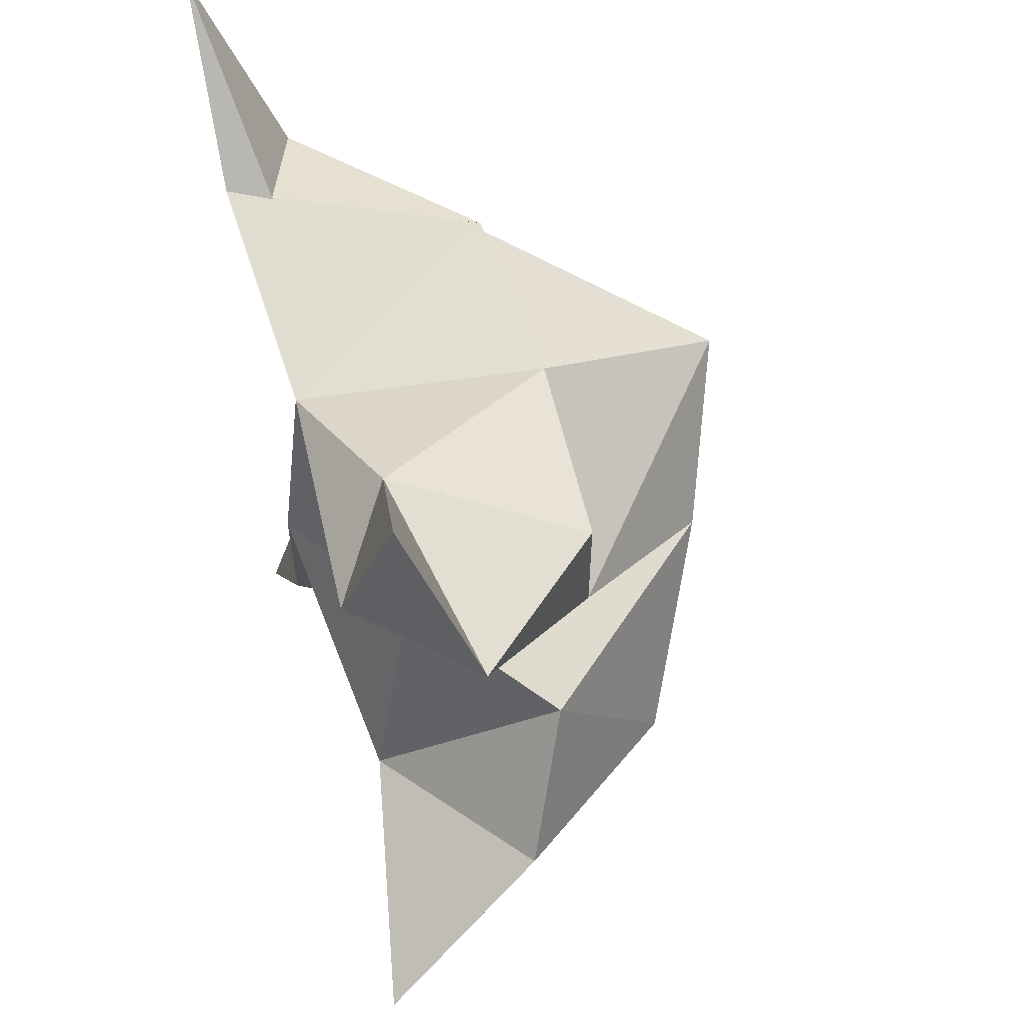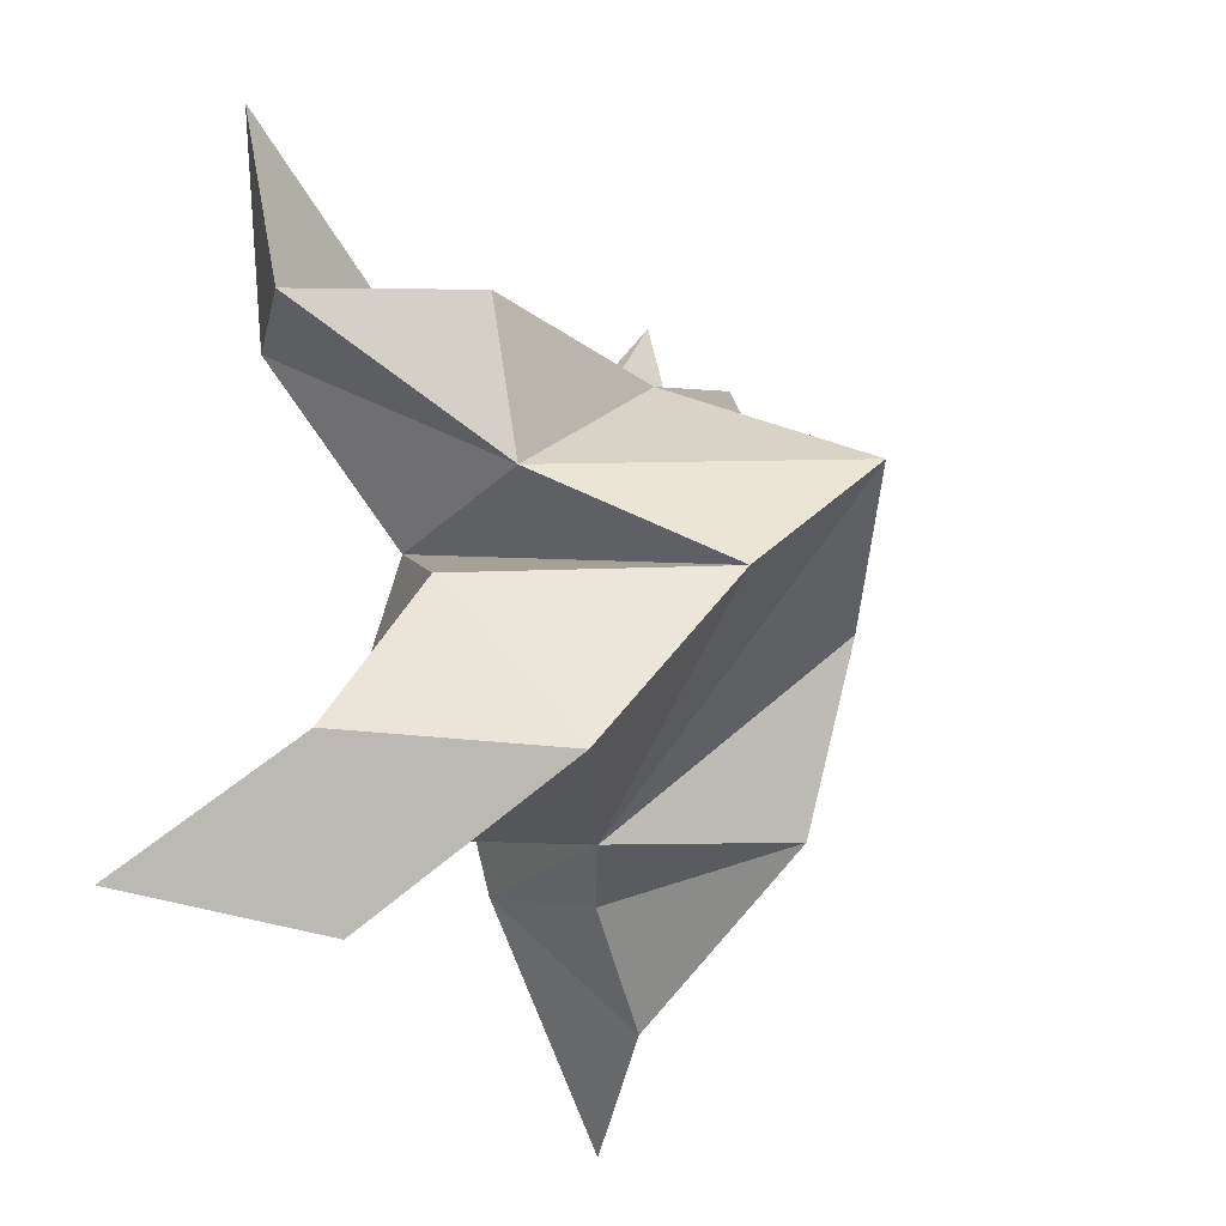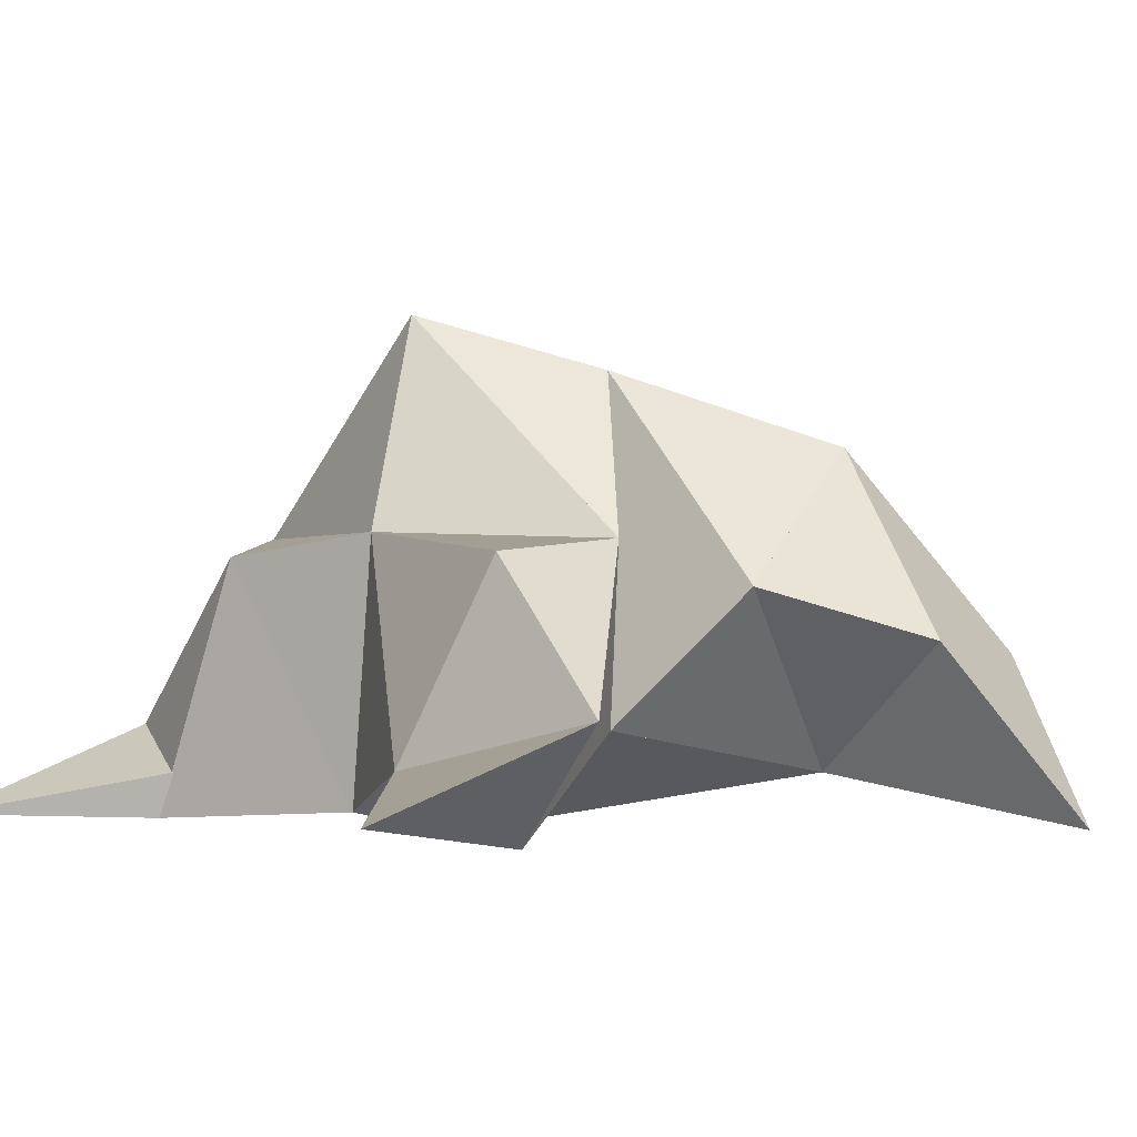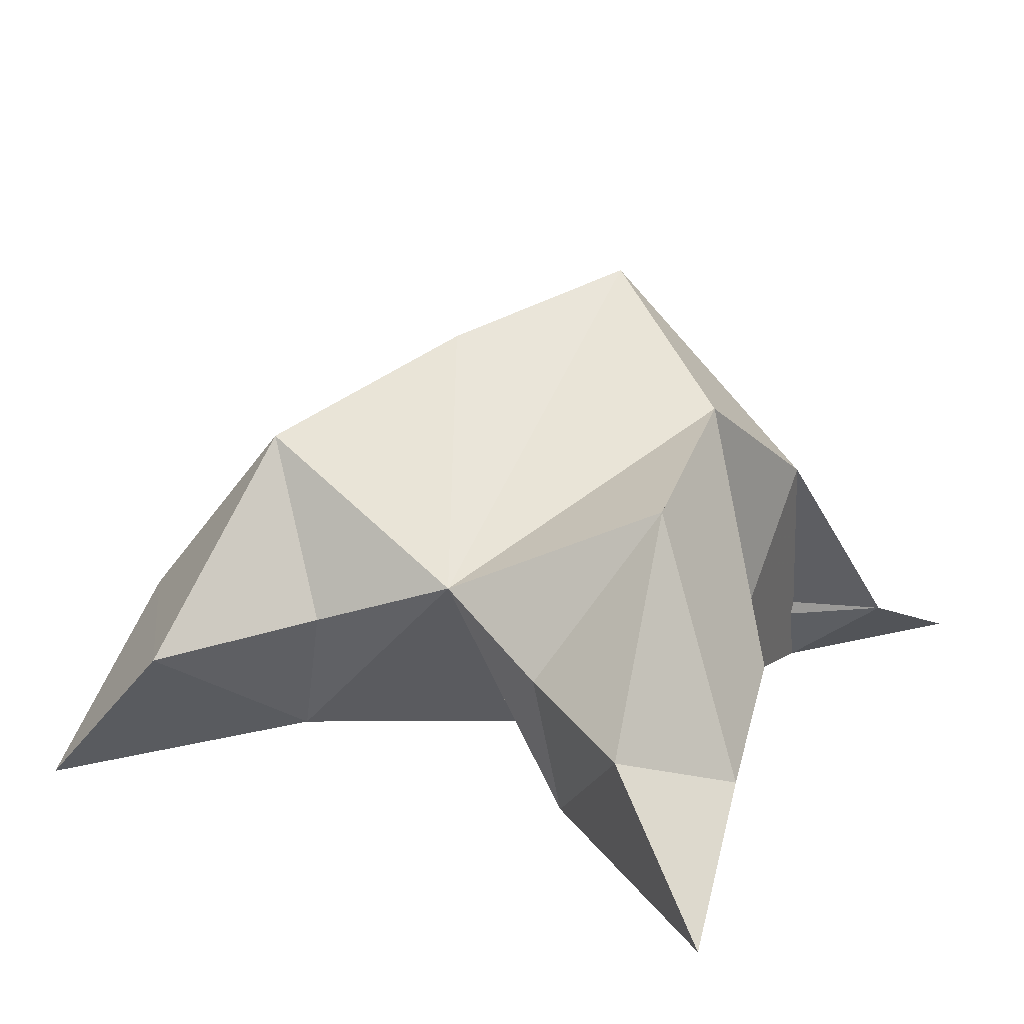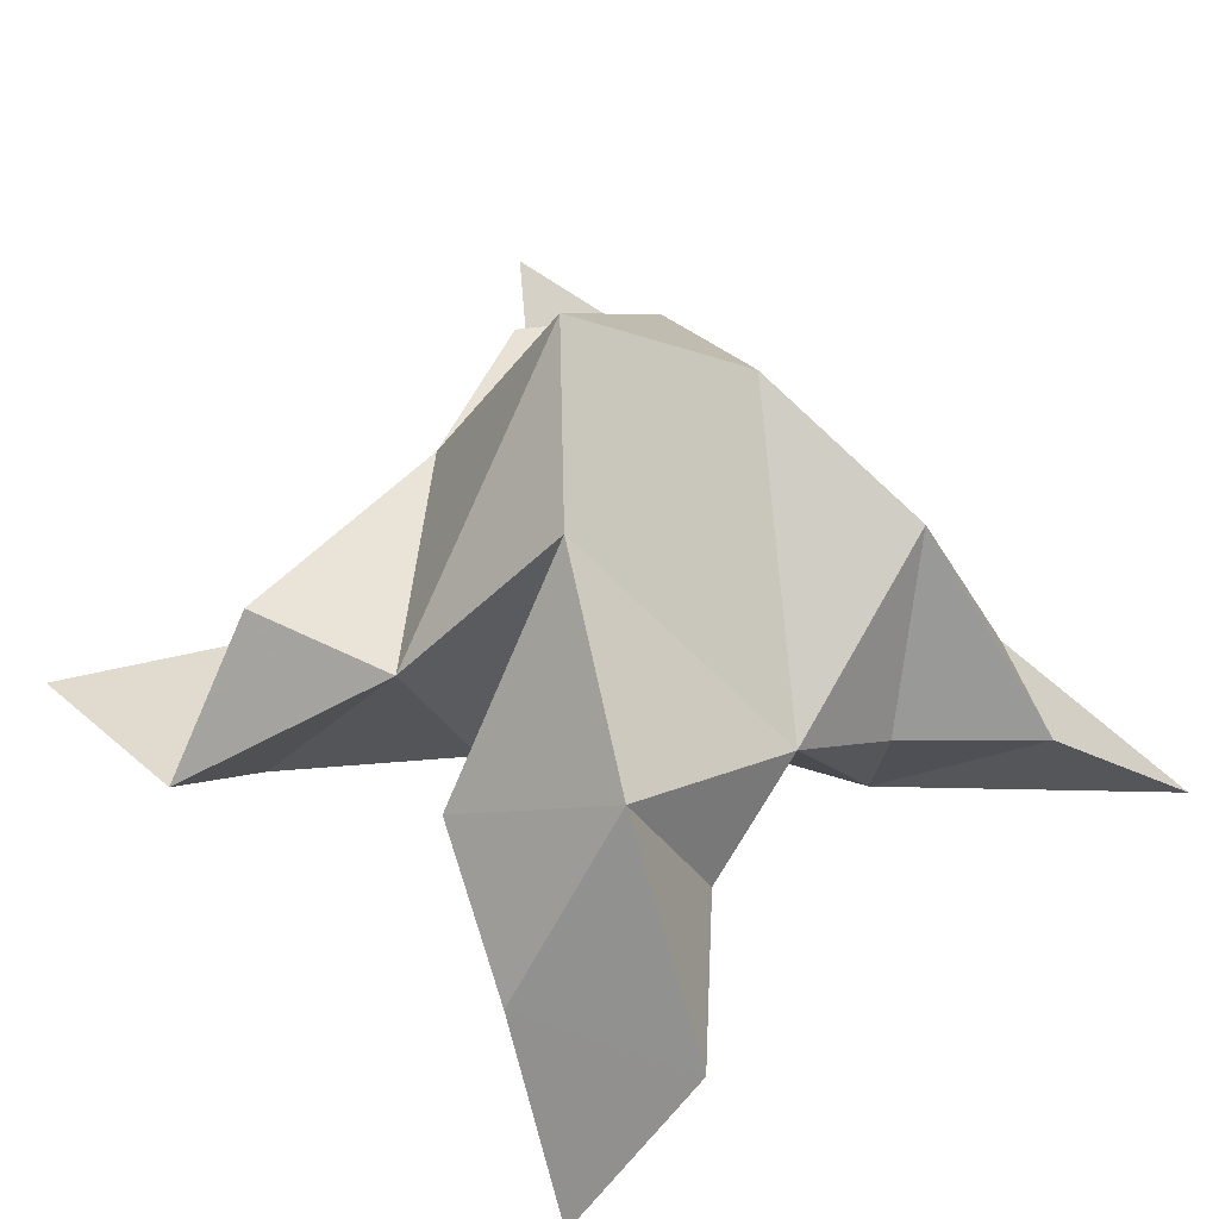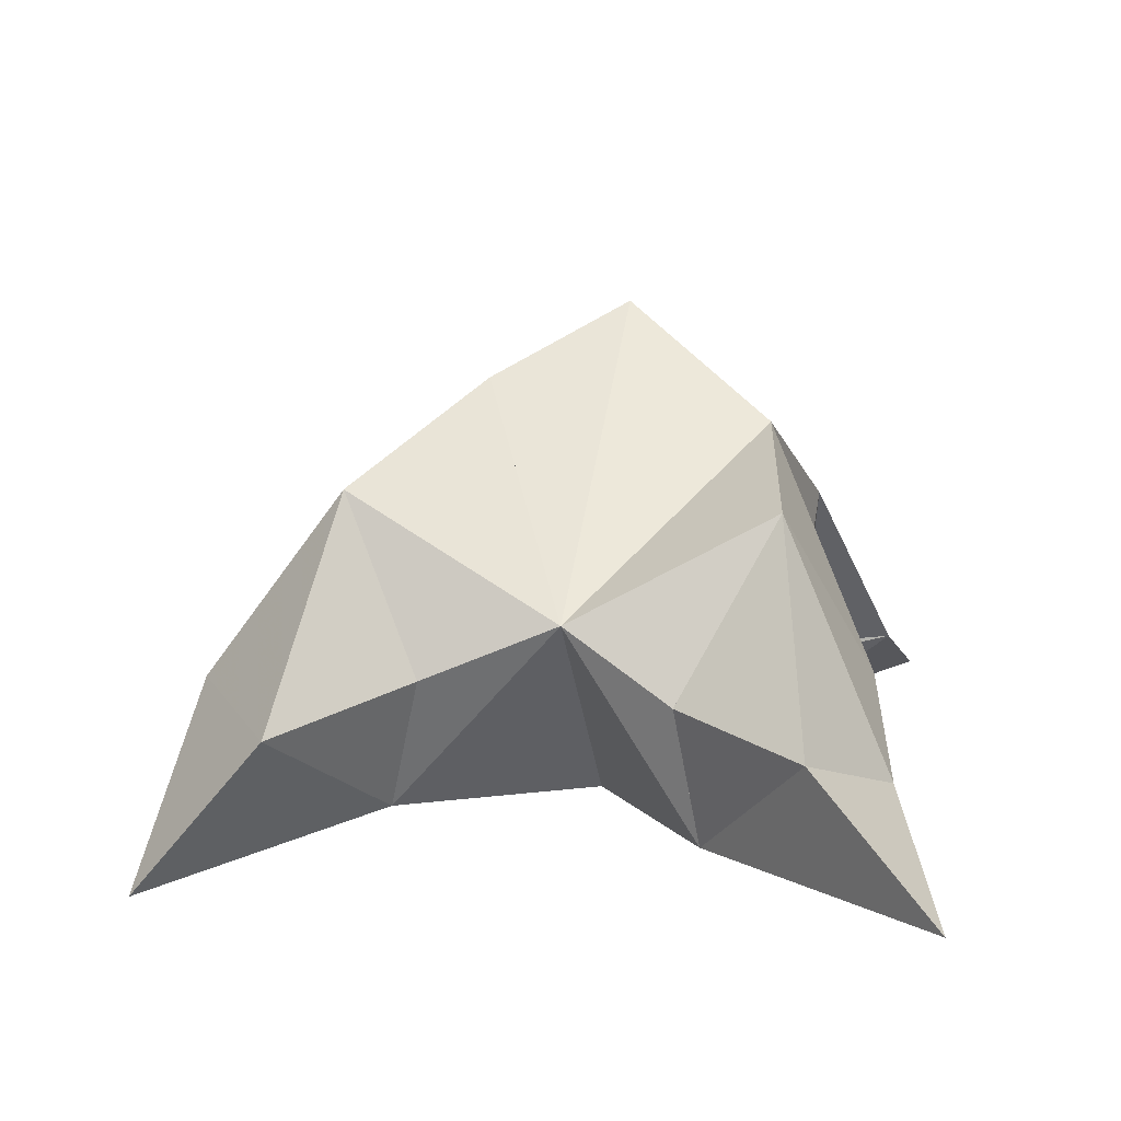
<metadata>
{"format":"obj","ext":"obj","renderer":"f3d","projection":"perspective","resolution":1024,"background":"white","views":[{"elev":53.1,"azim":76.0,"up":"+Z"},{"elev":-15.4,"azim":125.6,"up":"+Z"},{"elev":1.9,"azim":53.0,"up":"+Y"},{"elev":17.2,"azim":-163.0,"up":"+Y"},{"elev":57.1,"azim":129.5,"up":"+Y"},{"elev":-77.9,"azim":-177.1,"up":"+Z"}]}
</metadata>
<code>
v -0.06334 0.1249 0.6743
v -0.06393 0.1523 0.7047
v -0.08173 0.1211 0.6756
v -0.09106 0.1468 0.7085
v -0.07097 0.148 0.7231
v -0.0685 0.1388 0.6495
v -0.07378 0.1 0.6891
v -0.08301 0.1832 0.7074
v -0.07212 0.104 0.7259
v -0.01453 0.1102 0.7612
v -0.03644 0.1473 0.7008
v 0.000973 0.1018 0.6372
v -0.02786 0.1029 0.7252
v -0.05831 0.1738 0.686
v -0.03525 0.1614 0.6556
v -0.04548 0.1315 0.6473
v -0.02256 0.1278 0.6301
v -0.01077 0.1314 0.6582
v -0.026 0.1399 0.6829
v -0.03945 0.1085 0.6563
v -0.04647 0.1169 0.6946
v -0.03138 0.1459 0.7272
v -0.009216 0.1228 0.7256
v -0.0431 0.1137 0.7371
v -0.1382 0.1 0.765
v -0.1159 0.1459 0.7141
v -0.1222 0.1 0.6072
v -0.1119 0.1 0.7386
v -0.1056 0.1636 0.6872
v -0.1044 0.1544 0.6537
v -0.08542 0.1262 0.6433
v -0.1042 0.1214 0.6251
v -0.1198 0.1118 0.6448
v -0.1197 0.124 0.6673
v -0.0889 0.1017 0.6479
v -0.1065 0.1086 0.6931
v -0.09984 0.1435 0.7318
v -0.13 0.114 0.7315
v -0.103 0.1094 0.7313
f 1 2 4
f 1 2 7
f 1 2 8
f 1 2 14
f 1 2 21
f 1 2 29
f 1 3 4
f 1 3 6
f 1 3 7
f 1 3 29
f 1 4 7
f 1 4 8
f 1 4 29
f 1 6 7
f 1 6 8
f 1 6 14
f 1 6 15
f 1 6 20
f 1 6 29
f 1 7 20
f 1 7 21
f 1 8 14
f 1 8 29
f 1 14 15
f 1 14 19
f 1 14 21
f 1 15 19
f 1 15 20
f 1 19 20
f 1 19 21
f 1 20 21
f 2 4 5
f 2 4 7
f 2 4 8
f 2 4 9
f 2 4 29
f 2 5 8
f 2 5 9
f 2 5 11
f 2 7 9
f 2 7 21
f 2 8 11
f 2 8 14
f 2 8 29
f 2 9 11
f 2 9 21
f 2 11 14
f 2 11 21
f 2 14 21
f 3 4 7
f 3 4 29
f 3 4 36
f 3 6 7
f 3 6 29
f 3 6 30
f 3 6 35
f 3 7 35
f 3 7 36
f 3 29 30
f 3 29 34
f 3 29 36
f 3 30 34
f 3 30 35
f 3 34 35
f 3 34 36
f 3 35 36
f 4 5 8
f 4 5 9
f 4 5 26
f 4 7 9
f 4 7 36
f 4 8 26
f 4 8 29
f 4 9 26
f 4 9 36
f 4 26 29
f 4 26 36
f 4 29 36
f 5 8 11
f 5 8 26
f 5 9 11
f 5 9 22
f 5 9 24
f 5 9 26
f 5 9 37
f 5 9 39
f 5 11 22
f 5 22 24
f 5 26 37
f 5 37 39
f 6 7 20
f 6 7 35
f 6 8 14
f 6 8 29
f 6 14 15
f 6 15 16
f 6 15 20
f 6 16 20
f 6 29 30
f 6 30 31
f 6 30 35
f 6 31 35
f 7 9 21
f 7 9 36
f 7 20 21
f 7 35 36
f 8 11 14
f 8 26 29
f 9 11 13
f 9 11 21
f 9 11 22
f 9 13 21
f 9 13 22
f 9 13 24
f 9 22 24
f 9 26 28
f 9 26 36
f 9 26 37
f 9 28 36
f 9 28 37
f 9 28 39
f 9 37 39
f 10 13 23
f 10 13 24
f 10 23 24
f 11 13 21
f 11 13 22
f 11 13 23
f 11 14 21
f 11 22 23
f 12 17 18
f 12 17 20
f 12 18 20
f 13 22 23
f 13 22 24
f 13 23 24
f 14 15 19
f 14 19 21
f 15 16 17
f 15 16 18
f 15 16 19
f 15 16 20
f 15 17 18
f 15 17 20
f 15 18 19
f 15 18 20
f 15 19 20
f 16 17 18
f 16 17 20
f 16 18 19
f 16 18 20
f 16 19 20
f 17 18 20
f 18 19 20
f 19 20 21
f 22 23 24
f 25 28 38
f 25 28 39
f 25 38 39
f 26 28 36
f 26 28 37
f 26 28 38
f 26 29 36
f 26 37 38
f 27 32 33
f 27 32 35
f 27 33 35
f 28 37 38
f 28 37 39
f 28 38 39
f 29 30 34
f 29 34 36
f 30 31 32
f 30 31 33
f 30 31 34
f 30 31 35
f 30 32 33
f 30 32 35
f 30 33 34
f 30 33 35
f 30 34 35
f 31 32 33
f 31 32 35
f 31 33 34
f 31 33 35
f 31 34 35
f 32 33 35
f 33 34 35
f 34 35 36
f 37 38 39

</code>
